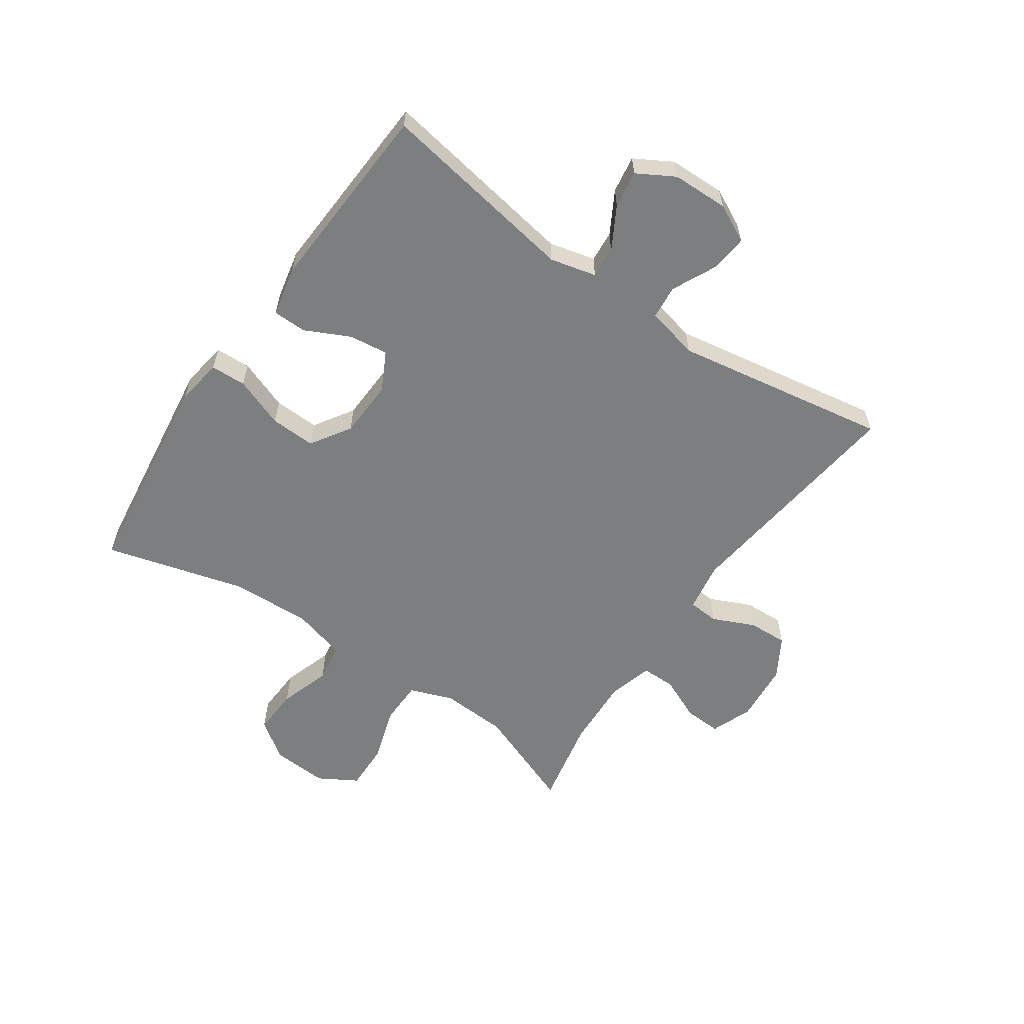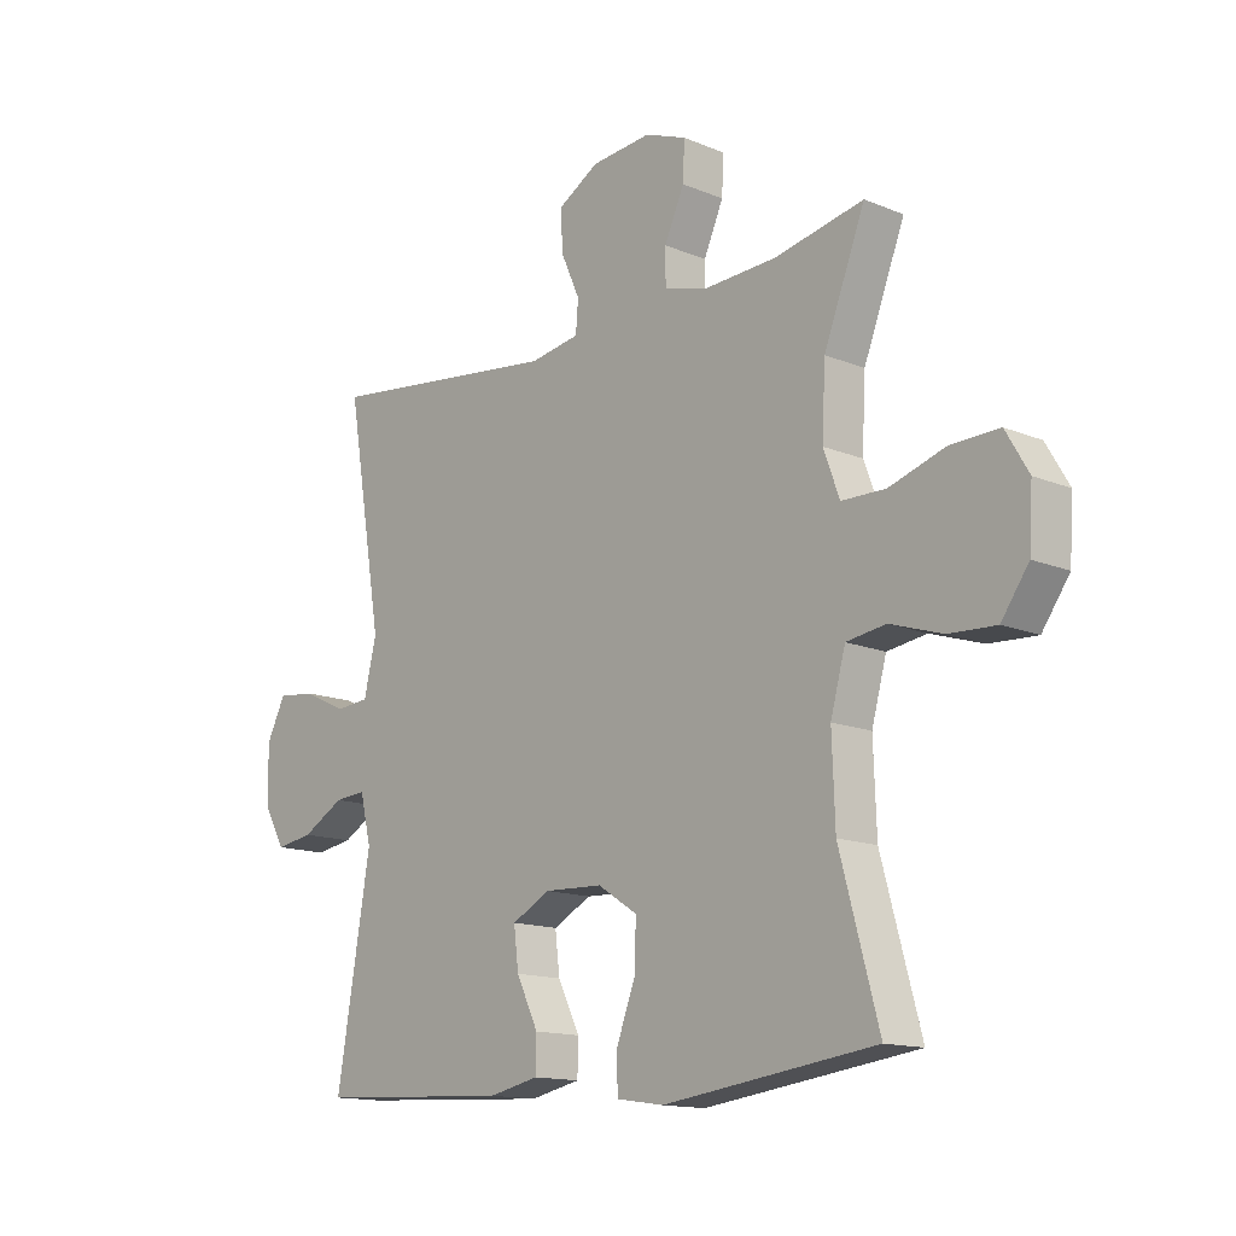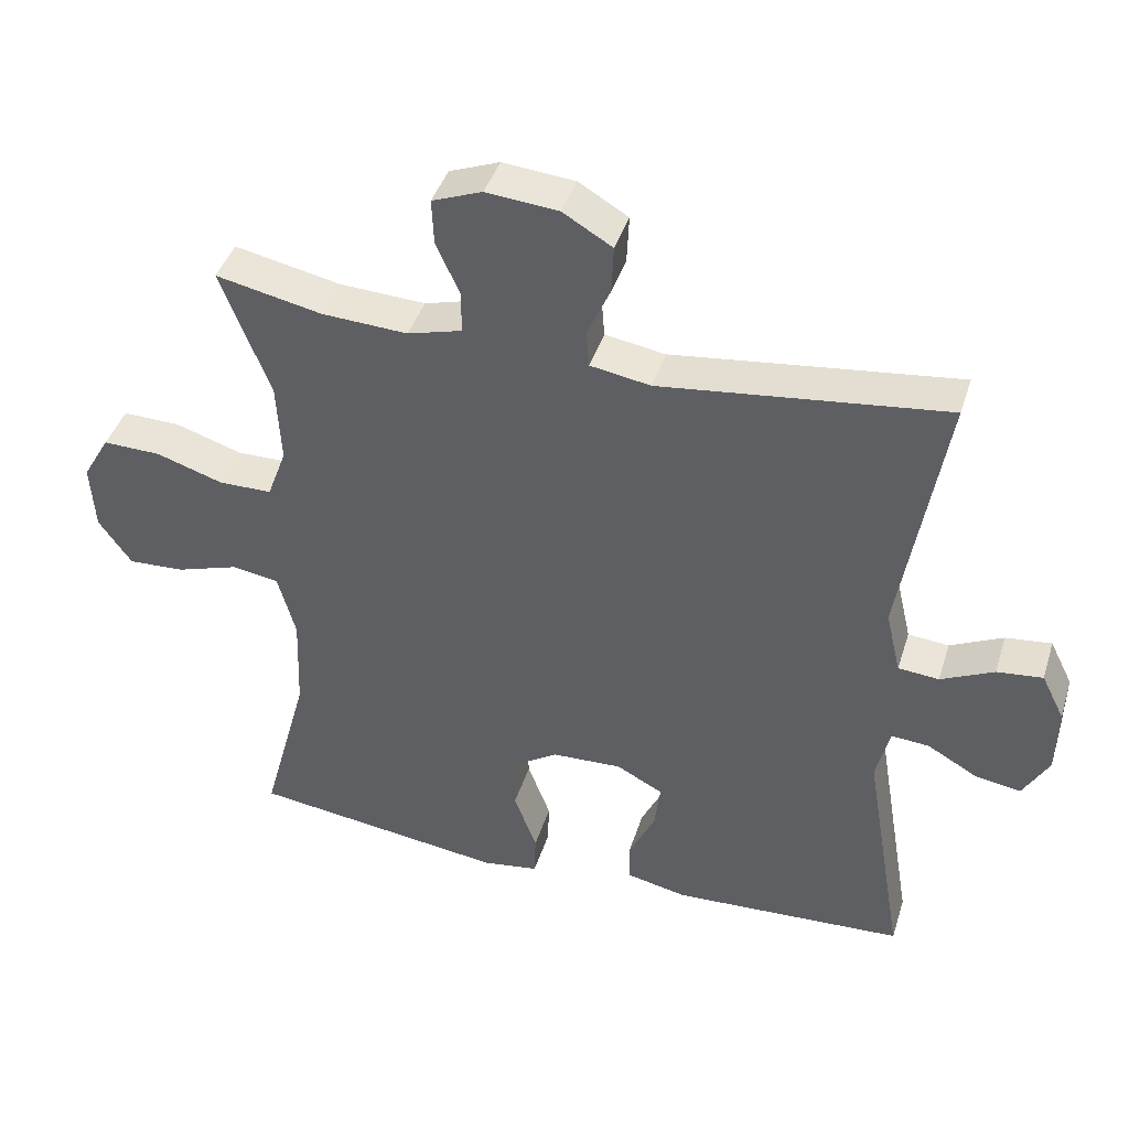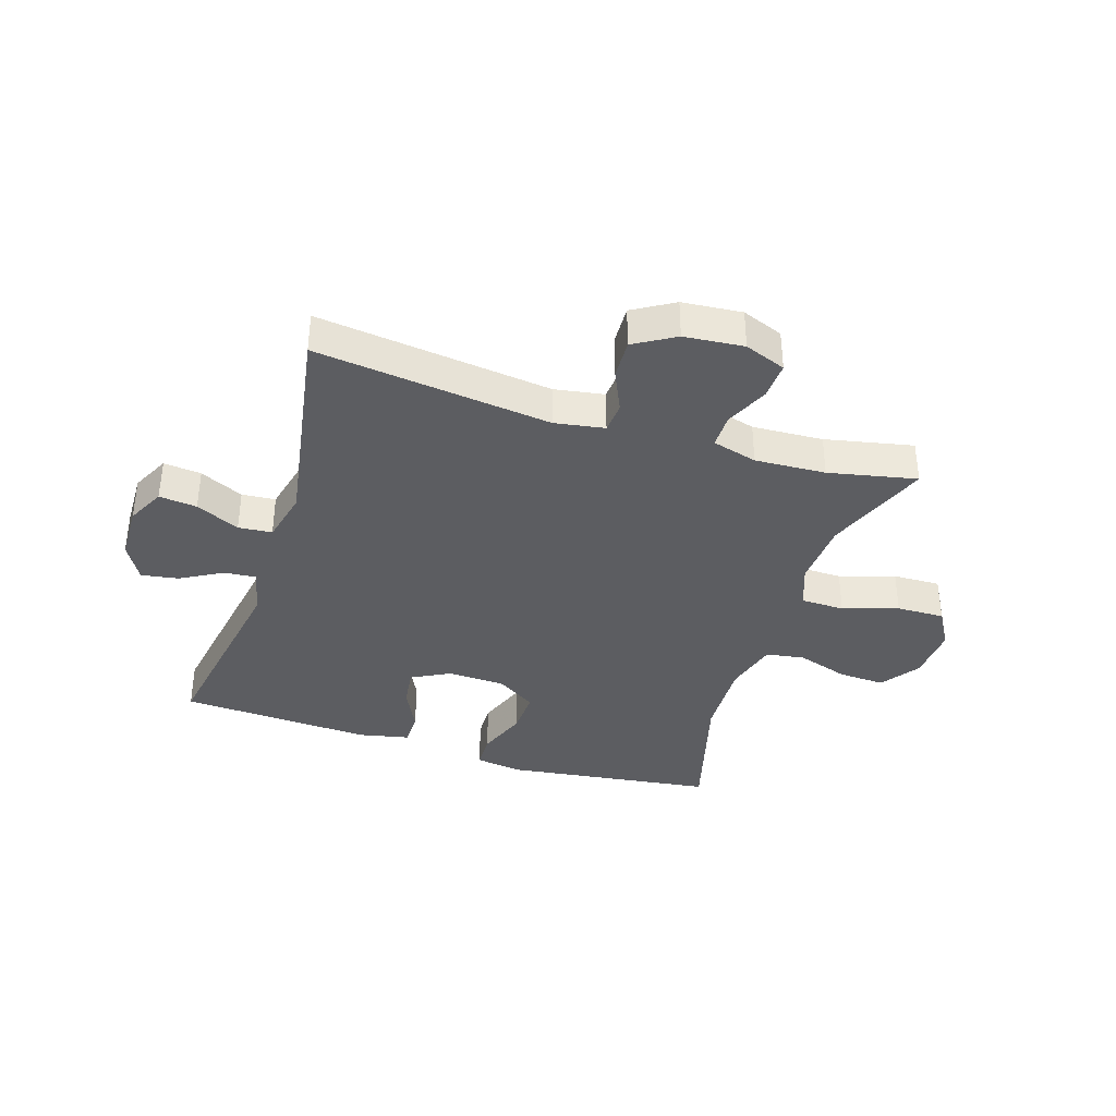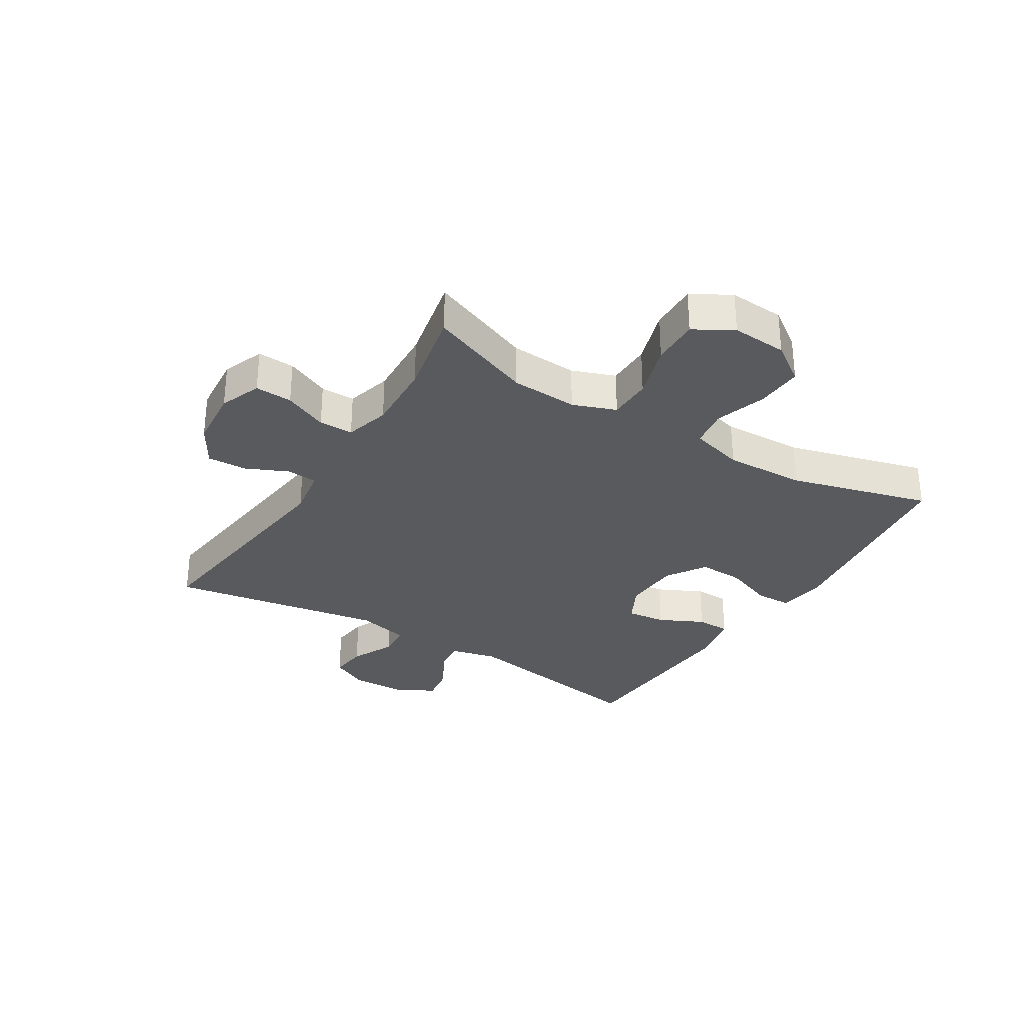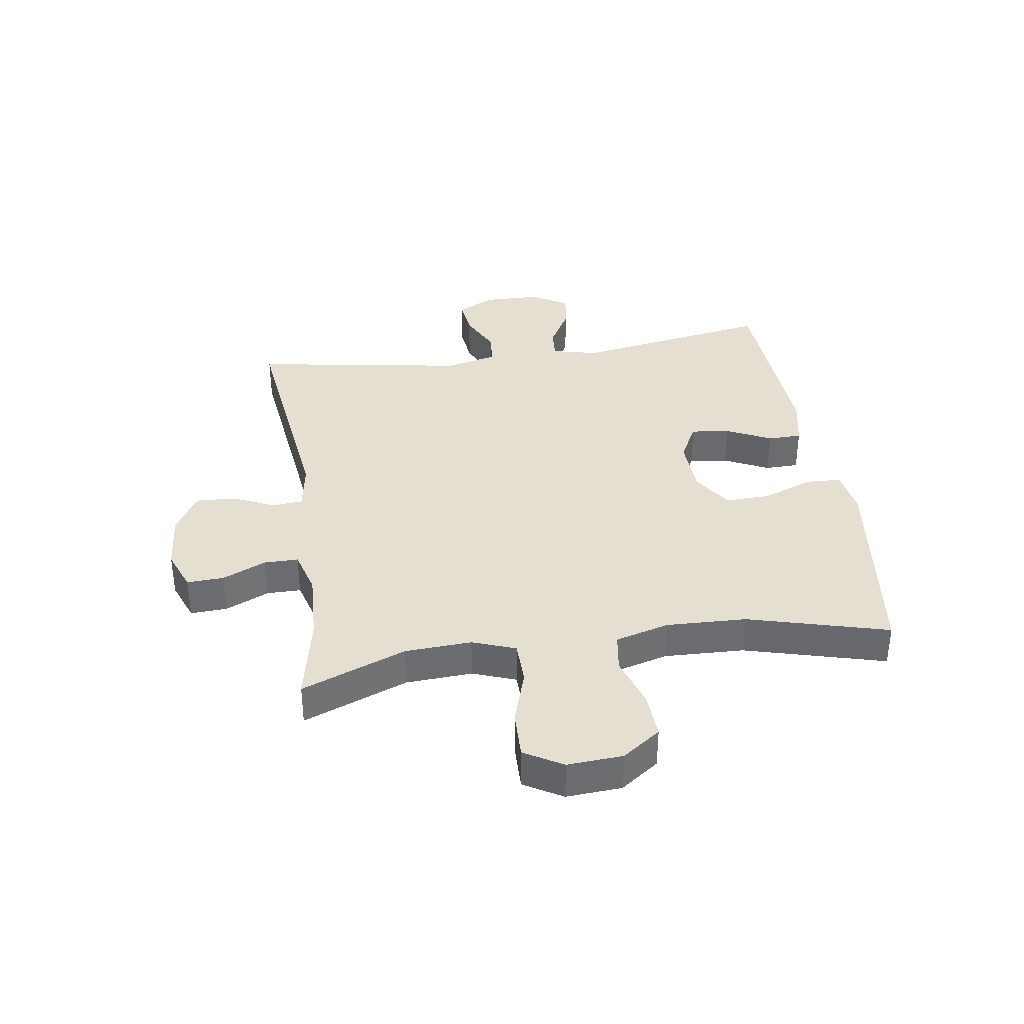
<metadata>
{"format":"obj","ext":"obj","renderer":"f3d","projection":"perspective","resolution":1024,"background":"white","views":[{"elev":-59.3,"azim":-124.6,"up":"+Y"},{"elev":-14.1,"azim":47.7,"up":"+Z"},{"elev":41.8,"azim":-163.0,"up":"+Z"},{"elev":-37.1,"azim":-17.7,"up":"+Y"},{"elev":-31.0,"azim":58.2,"up":"+Y"},{"elev":36.7,"azim":81.4,"up":"+Y"}]}
</metadata>
<code>
v -0.5 0.07 0.5
v -0.102 0.07 0.452
v -0.018 0.07 0.466
v -0.014 0.07 0.518
v -0.046 0.07 0.589
v -0.049 0.07 0.656
v 0.02 0.07 0.697
v 0.121 0.07 0.706
v 0.191 0.07 0.679
v 0.188 0.07 0.616
v 0.155 0.07 0.542
v 0.155 0.07 0.484
v 0.231 0.07 0.463
v 0.351 0.07 0.469
v 0.5 0.07 0.5
v 0.431 0.07 0.322
v 0.425 0.07 0.209
v 0.452 0.07 0.136
v 0.526 0.07 0.135
v 0.62 0.07 0.165
v 0.701 0.07 0.167
v 0.739 0.07 0.102
v 0.733 0.07 0.008
v 0.687 0.07 -0.057
v 0.608 0.07 -0.053
v 0.521 0.07 -0.025
v 0.455 0.07 -0.035
v 0.43 0.07 -0.126
v 0.435 0.07 -0.262
v 0.5 0.07 -0.5
v 0.143 0.07 -0.547
v 0.064 0.07 -0.535
v 0.062 0.07 -0.475
v 0.094 0.07 -0.39
v 0.097 0.07 -0.313
v 0.03 0.07 -0.27
v -0.068 0.07 -0.266
v -0.133 0.07 -0.3
v -0.125 0.07 -0.366
v -0.088 0.07 -0.442
v -0.089 0.07 -0.499
v -0.174 0.07 -0.517
v -0.5 0.07 -0.5
v -0.443 0.07 -0.162
v -0.462 0.07 -0.084
v -0.515 0.07 -0.088
v -0.586 0.07 -0.128
v -0.649 0.07 -0.138
v -0.685 0.07 -0.075
v -0.687 0.07 0.02
v -0.655 0.07 0.084
v -0.591 0.07 0.077
v -0.517 0.07 0.042
v -0.46 0.07 0.047
v -0.439 0.07 0.136
v -0.5 0 0.5
v -0.102 0 0.452
v -0.018 0 0.466
v -0.014 0 0.518
v -0.046 0 0.589
v -0.049 0 0.656
v 0.02 0 0.697
v 0.121 0 0.706
v 0.191 0 0.679
v 0.188 0 0.616
v 0.155 0 0.542
v 0.155 0 0.484
v 0.231 0 0.463
v 0.351 0 0.469
v 0.5 0 0.5
v 0.431 0 0.322
v 0.425 0 0.209
v 0.452 0 0.136
v 0.526 0 0.135
v 0.62 0 0.165
v 0.701 0 0.167
v 0.739 0 0.102
v 0.733 0 0.008
v 0.687 0 -0.057
v 0.608 0 -0.053
v 0.521 0 -0.025
v 0.455 0 -0.035
v 0.43 0 -0.126
v 0.435 0 -0.262
v 0.5 0 -0.5
v 0.143 0 -0.547
v 0.064 0 -0.535
v 0.062 0 -0.475
v 0.094 0 -0.39
v 0.097 0 -0.313
v 0.03 0 -0.27
v -0.068 0 -0.266
v -0.133 0 -0.3
v -0.125 0 -0.366
v -0.088 0 -0.442
v -0.089 0 -0.499
v -0.174 0 -0.517
v -0.5 0 -0.5
v -0.443 0 -0.162
v -0.462 0 -0.084
v -0.515 0 -0.088
v -0.586 0 -0.128
v -0.649 0 -0.138
v -0.685 0 -0.075
v -0.687 0 0.02
v -0.655 0 0.084
v -0.591 0 0.077
v -0.517 0 0.042
v -0.46 0 0.047
v -0.439 0 0.136
f 51 52 53
f 50 51 53
f 49 50 53
f 48 49 53
f 47 48 53
f 46 47 53
f 45 46 53 54
f 44 45 54 55
f 42 43 44
f 41 42 44
f 40 41 44
f 39 40 44
f 38 39 44 55
f 32 33 34
f 31 32 34
f 30 31 34
f 29 30 34
f 28 29 34 35
f 27 28 35 36
f 24 25 26
f 23 24 26
f 22 23 26
f 21 22 26
f 20 21 26
f 19 20 26
f 18 19 26 27
f 27 36 37
f 18 27 37
f 17 18 37
f 14 15 16
f 37 38 55
f 17 37 55
f 16 17 55
f 14 16 55
f 13 14 55
f 9 10 11
f 8 9 11
f 7 8 11
f 6 7 11
f 5 6 11
f 4 5 11
f 55 1 2
f 55 2 3
f 13 55 3
f 12 13 3
f 3 4 11 12
f 108 107 106
f 108 106 105
f 108 105 104
f 108 104 103
f 108 103 102
f 108 102 101
f 109 108 101 100
f 110 109 100 99
f 99 98 97
f 99 97 96
f 99 96 95
f 99 95 94
f 110 99 94 93
f 89 88 87
f 89 87 86
f 89 86 85
f 89 85 84
f 90 89 84 83
f 91 90 83 82
f 81 80 79
f 81 79 78
f 81 78 77
f 81 77 76
f 81 76 75
f 81 75 74
f 82 81 74 73
f 92 91 82
f 92 82 73
f 92 73 72
f 71 70 69
f 110 93 92
f 110 92 72
f 110 72 71
f 110 71 69
f 110 69 68
f 66 65 64
f 66 64 63
f 66 63 62
f 66 62 61
f 66 61 60
f 66 60 59
f 57 56 110
f 58 57 110
f 58 110 68
f 58 68 67
f 67 66 59 58
f 1 56 57 2
f 2 57 58 3
f 3 58 59 4
f 4 59 60 5
f 5 60 61 6
f 6 61 62 7
f 7 62 63 8
f 8 63 64 9
f 9 64 65 10
f 10 65 66 11
f 11 66 67 12
f 12 67 68 13
f 13 68 69 14
f 14 69 70 15
f 15 70 71 16
f 16 71 72 17
f 17 72 73 18
f 18 73 74 19
f 19 74 75 20
f 20 75 76 21
f 21 76 77 22
f 22 77 78 23
f 23 78 79 24
f 24 79 80 25
f 25 80 81 26
f 26 81 82 27
f 27 82 83 28
f 28 83 84 29
f 29 84 85 30
f 30 85 86 31
f 31 86 87 32
f 32 87 88 33
f 33 88 89 34
f 34 89 90 35
f 35 90 91 36
f 36 91 92 37
f 37 92 93 38
f 38 93 94 39
f 39 94 95 40
f 40 95 96 41
f 41 96 97 42
f 42 97 98 43
f 43 98 99 44
f 44 99 100 45
f 45 100 101 46
f 46 101 102 47
f 47 102 103 48
f 48 103 104 49
f 49 104 105 50
f 50 105 106 51
f 51 106 107 52
f 52 107 108 53
f 53 108 109 54
f 54 109 110 55
f 55 110 56 1

</code>
